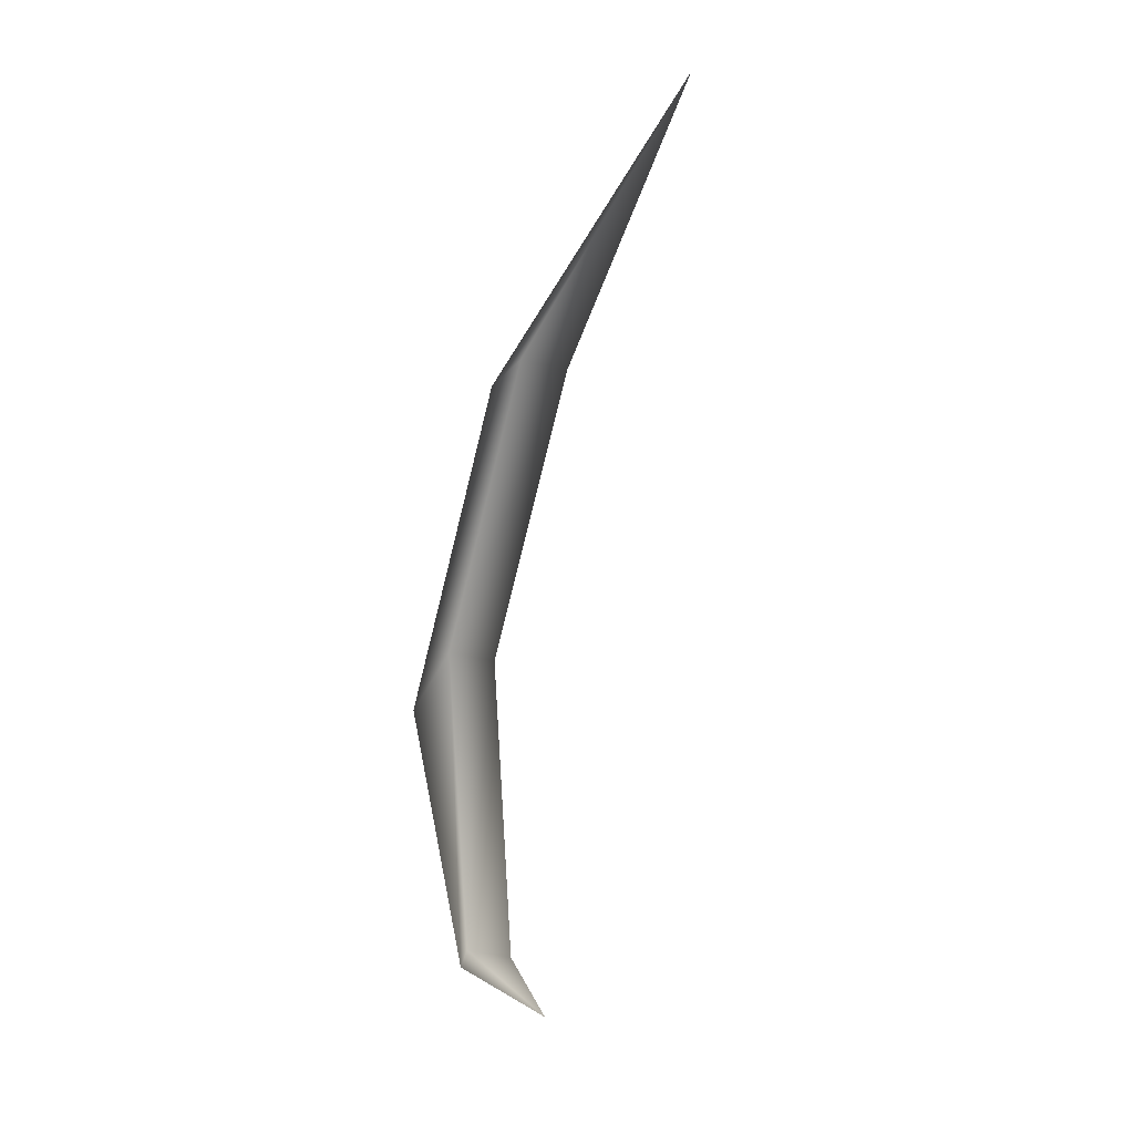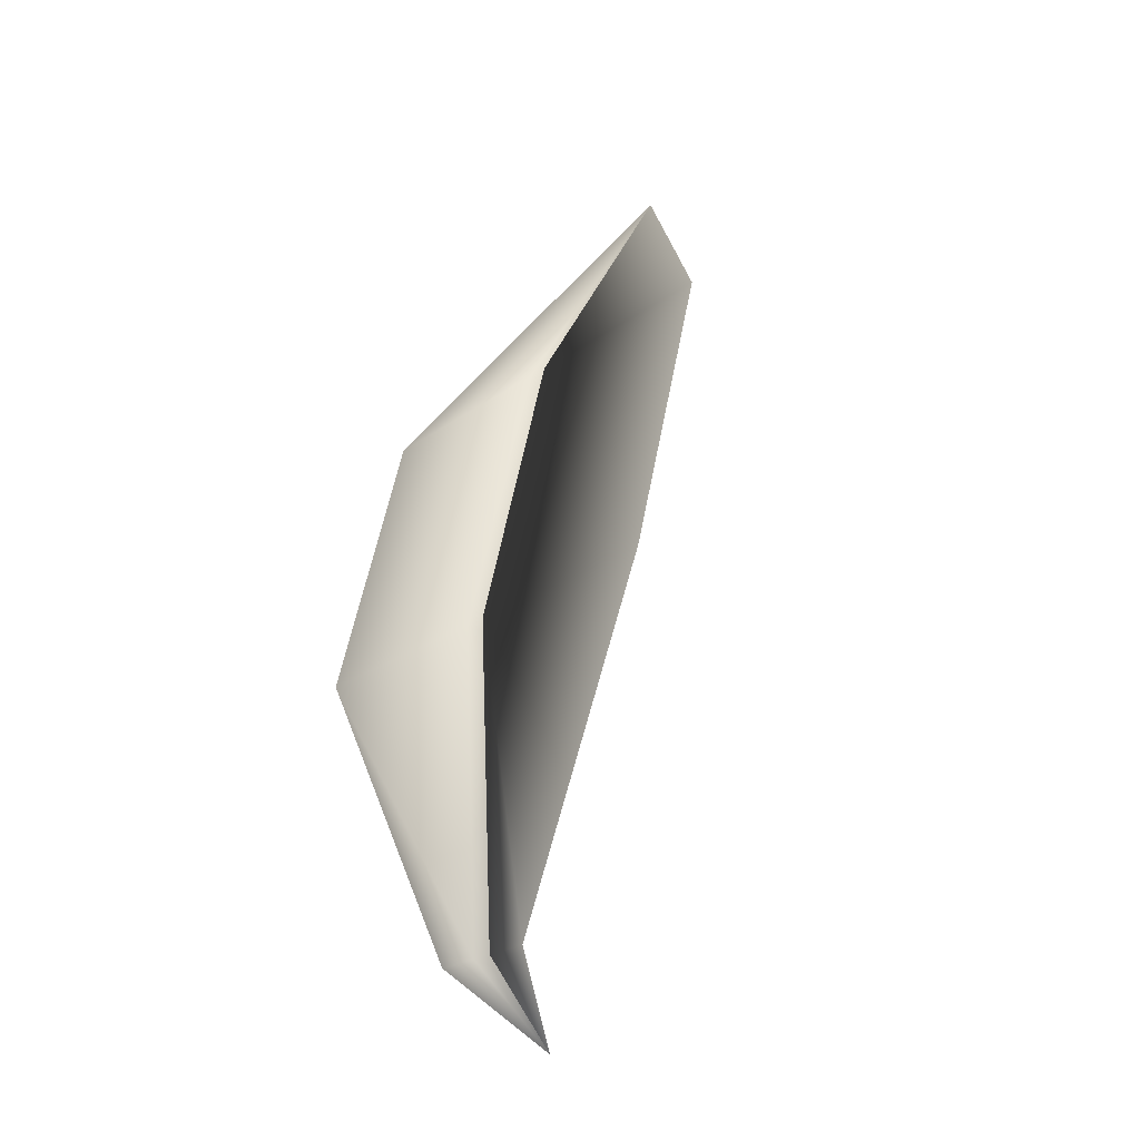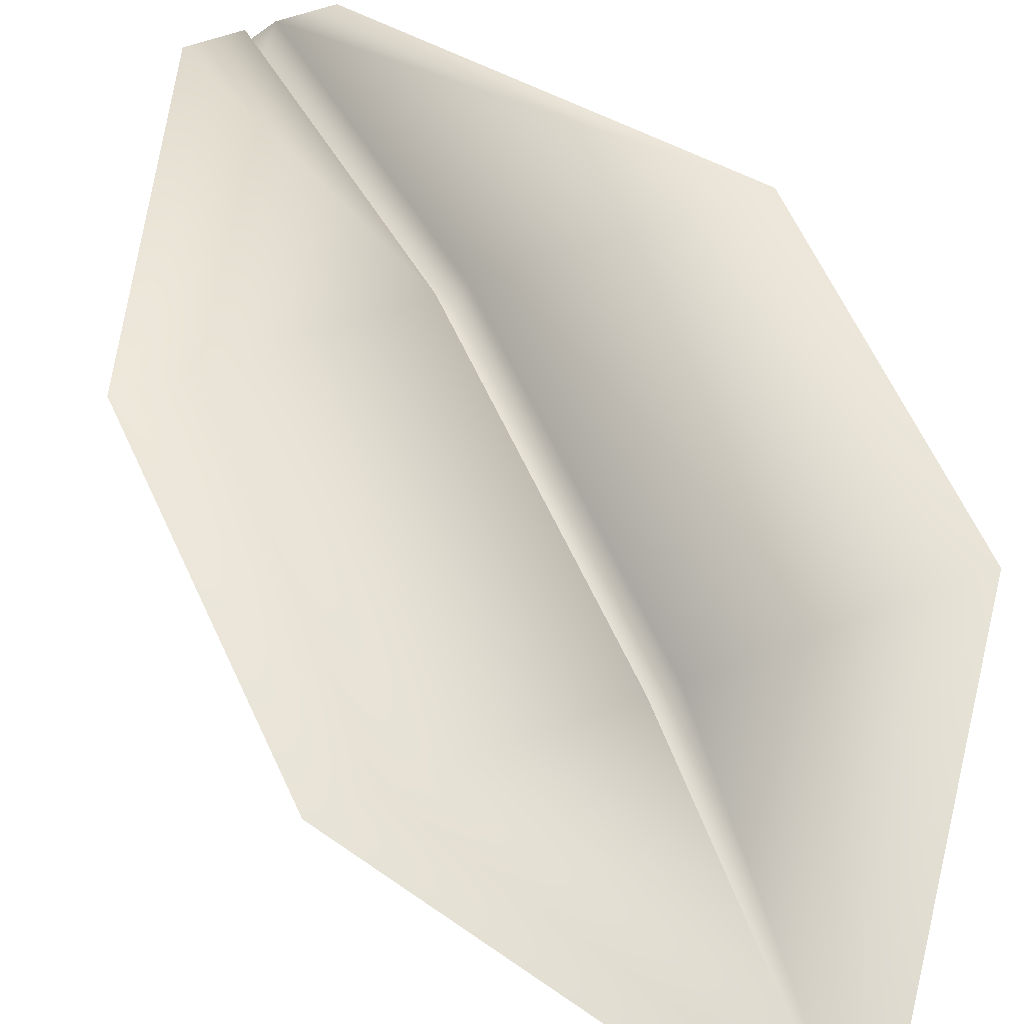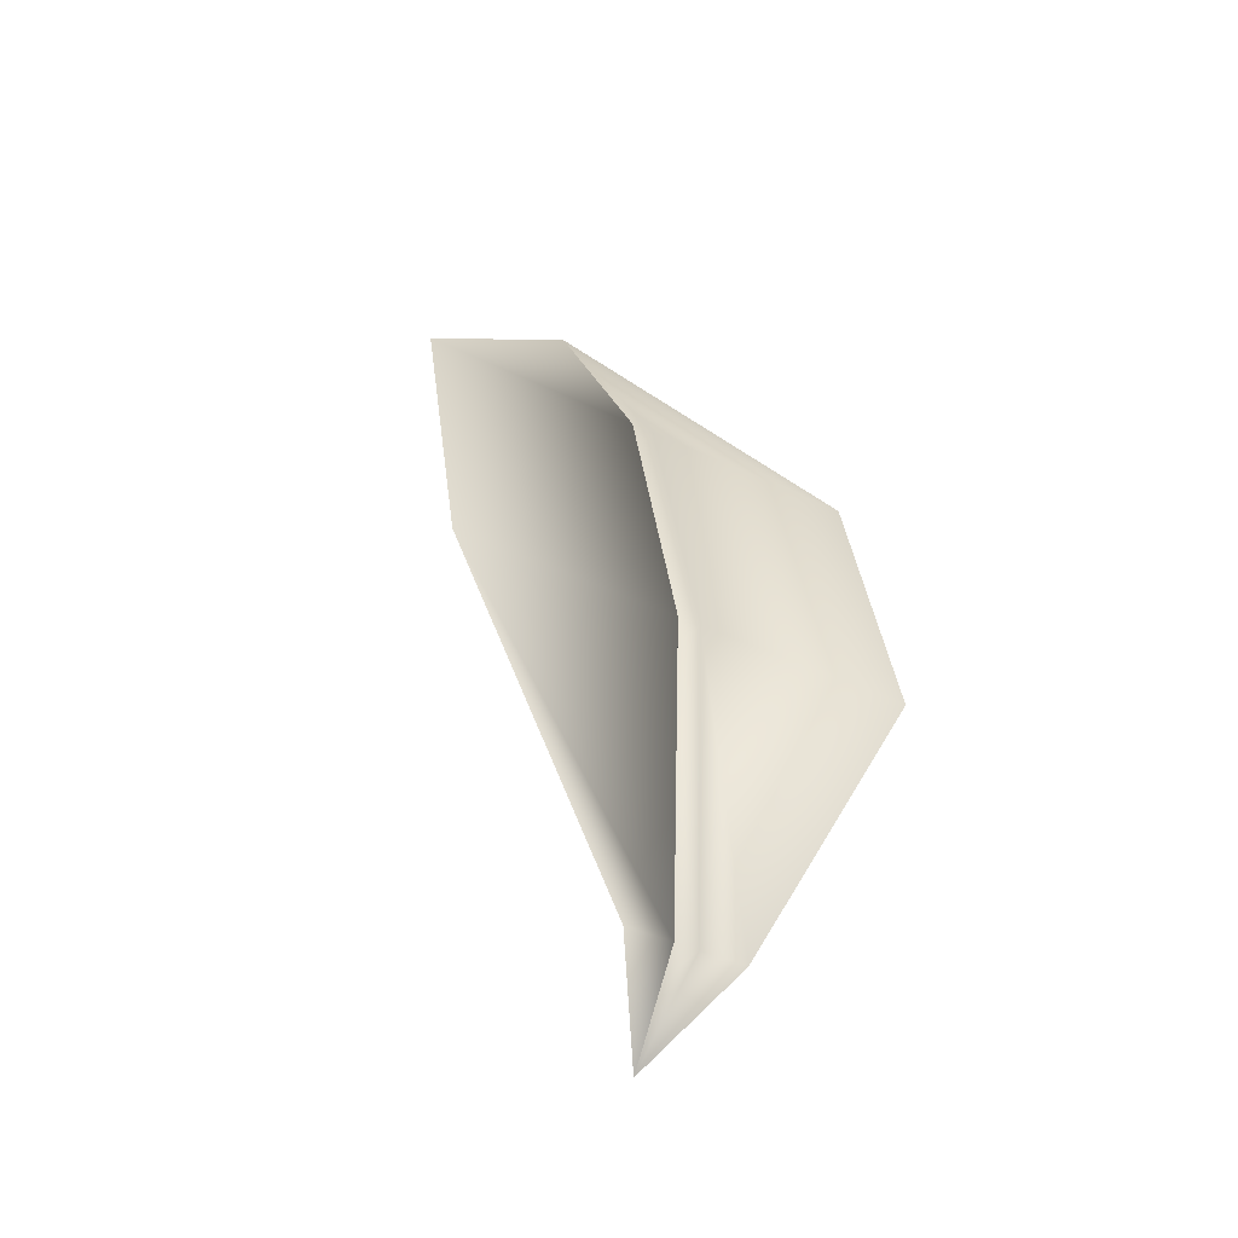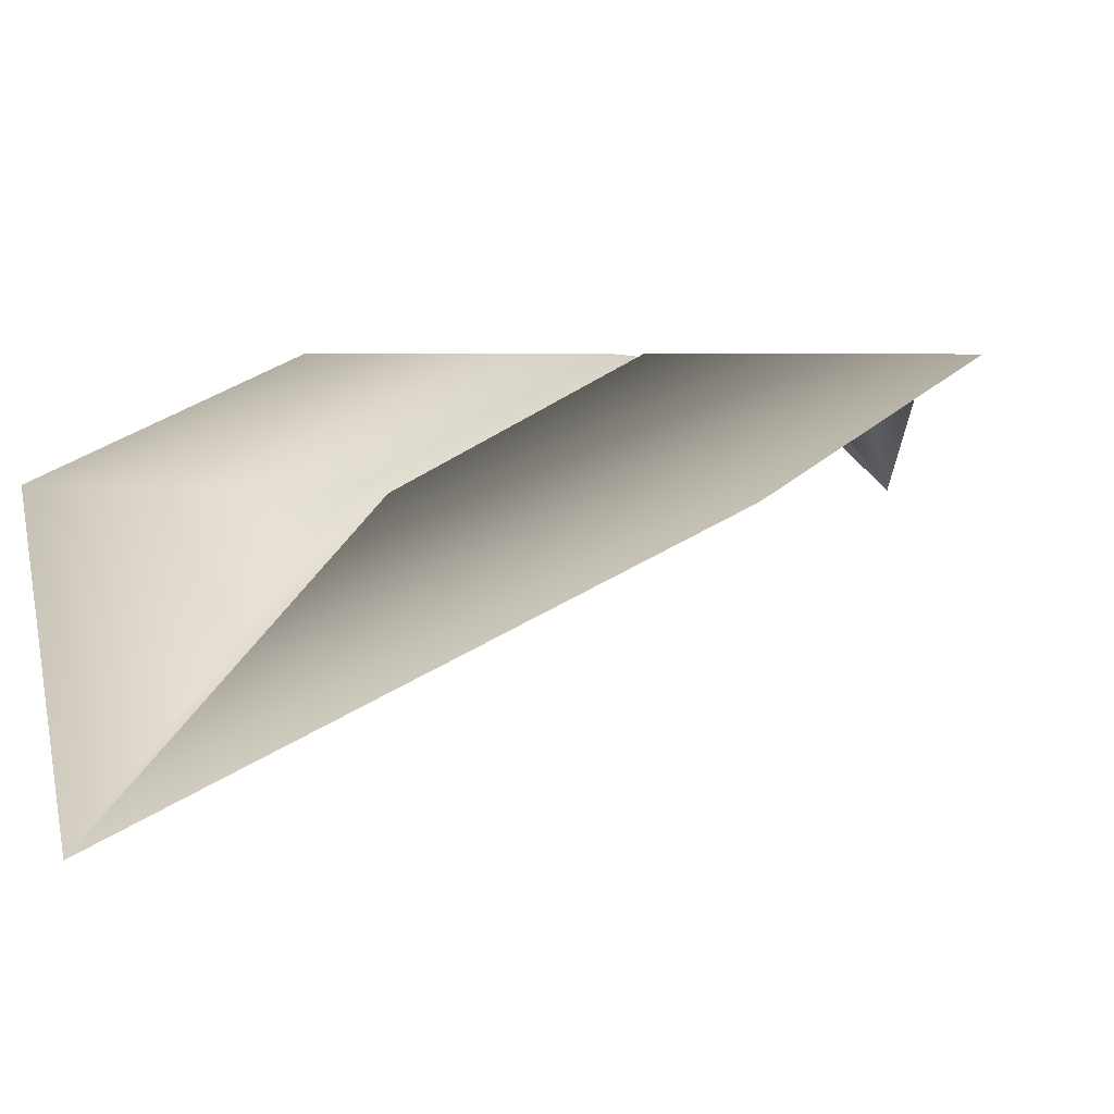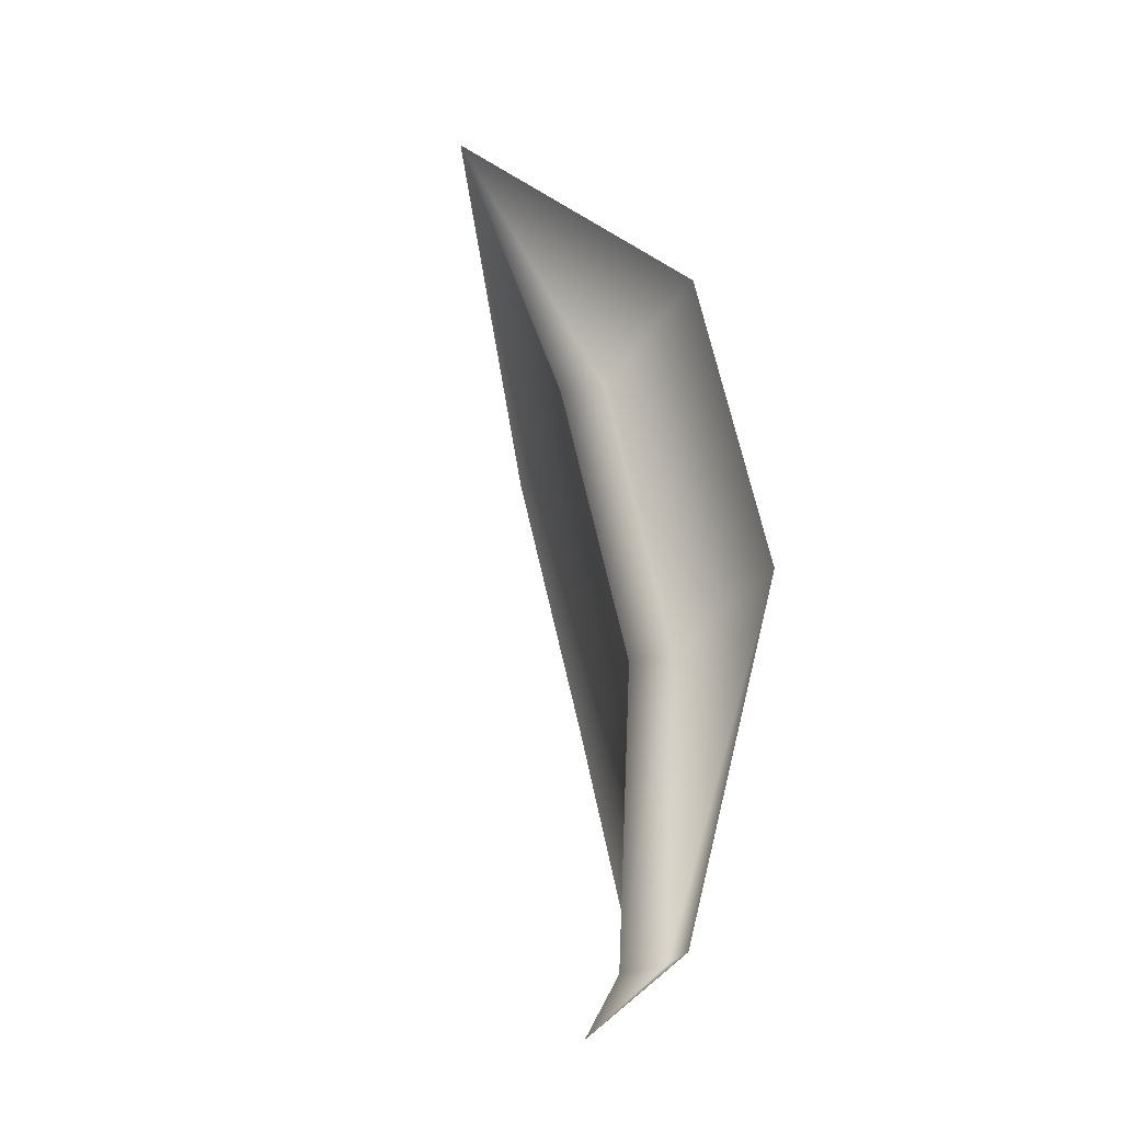
<metadata>
{"format":"obj","ext":"obj","renderer":"f3d","projection":"perspective","resolution":1024,"background":"white","views":[{"elev":11.7,"azim":95.4,"up":"+Y"},{"elev":-24.1,"azim":49.3,"up":"+Y"},{"elev":45.6,"azim":154.7,"up":"+Z"},{"elev":-40.2,"azim":-30.8,"up":"+Y"},{"elev":3.2,"azim":-151.5,"up":"+Z"},{"elev":-25.7,"azim":-112.5,"up":"+Y"}]}
</metadata>
<code>
o Plane
v 0.125 0.1658 0.175
v -0.125 0.1661 0.1747
v 0.5006 0.8607 0.2082
v 0.5015 1.508 0.04686
v -0.4985 1.509 0.04573
v -0.4994 0.8617 0.2071
v 0.002516 2.106 -0.3091
v 0.02496 0.1659 0.1749
v -0.02504 0.166 0.1749
v 4.8e-05 0.1417 0.07786
v -0.02435 0.8612 0.2076
v 0.02565 0.8612 0.2076
v 0.00073 0.837 0.1106
v -0.0235 1.508 0.04627
v 0.0265 1.508 0.04632
v 0.001581 1.484 -0.05073
v -1.2e-05 -1.2e-05 -5e-05
f 4 7 15
f 11 14 5 6
f 3 4 15 12
f 14 7 5
f 9 11 6 2
f 14 16 7
f 16 15 7
f 14 11 13 16
f 16 13 12 15
f 11 9 10 13
f 13 10 8 12
f 1 3 12 8
f 9 2 17
f 1 8 17
f 8 10 17
f 10 9 17

</code>
